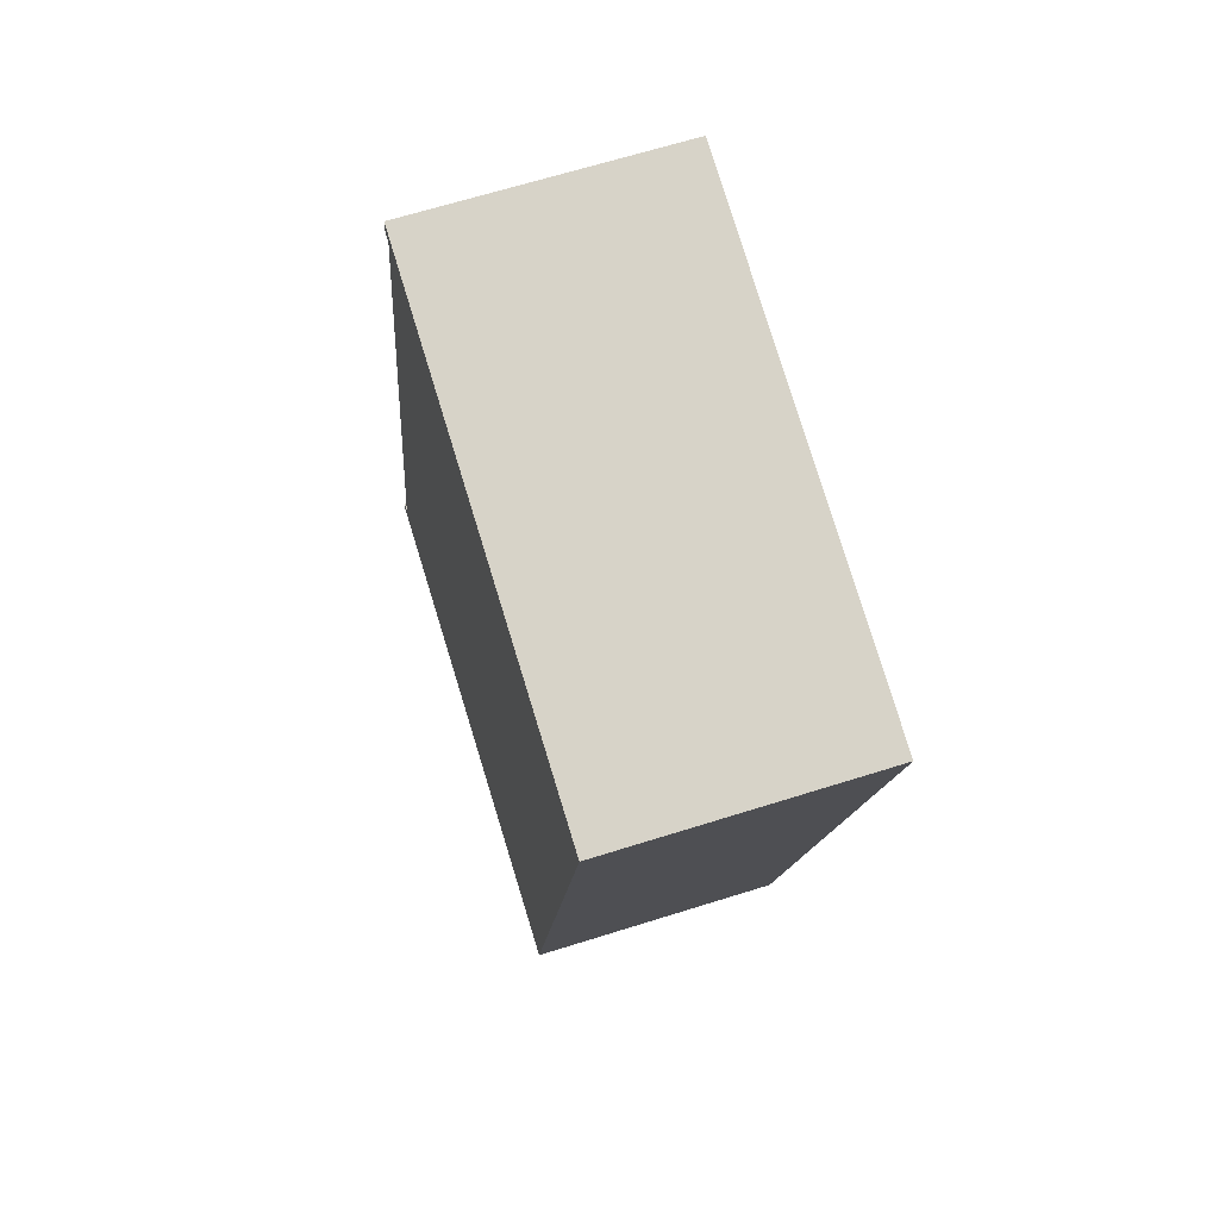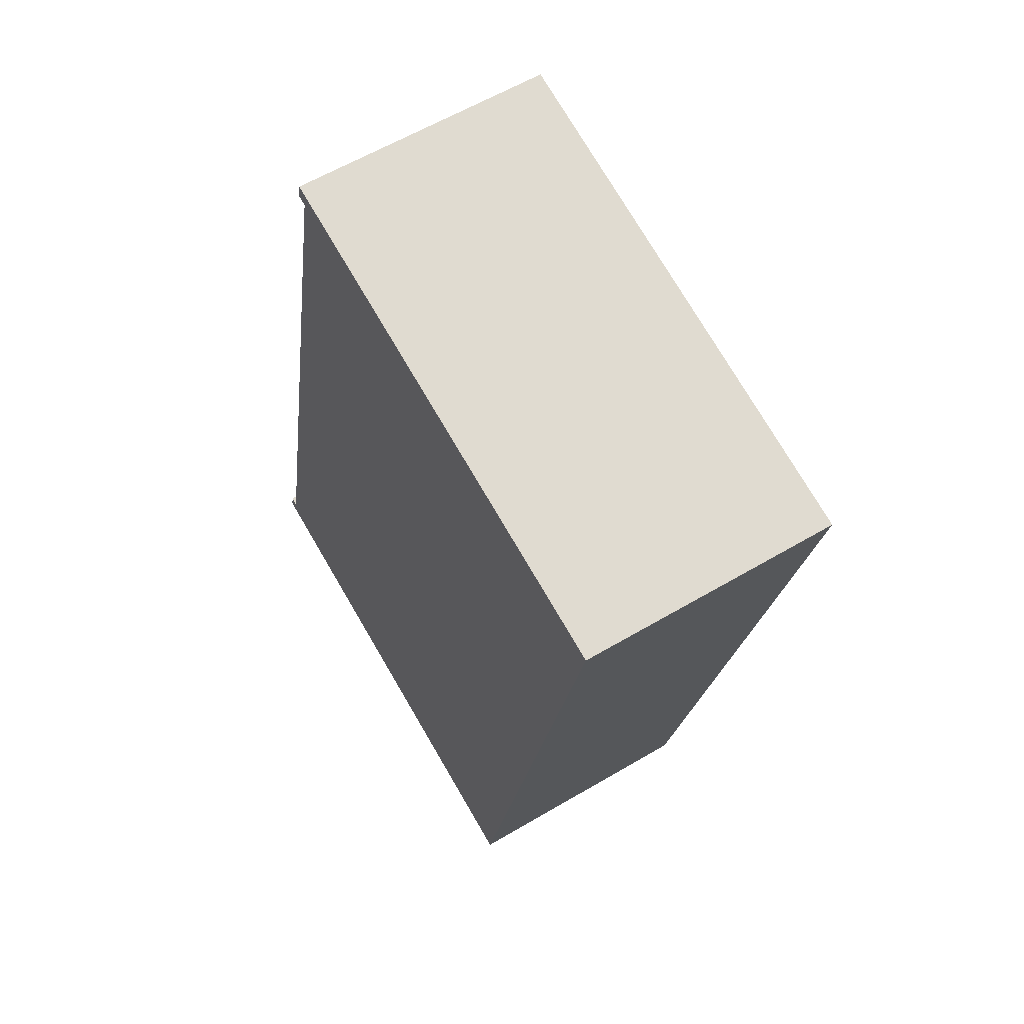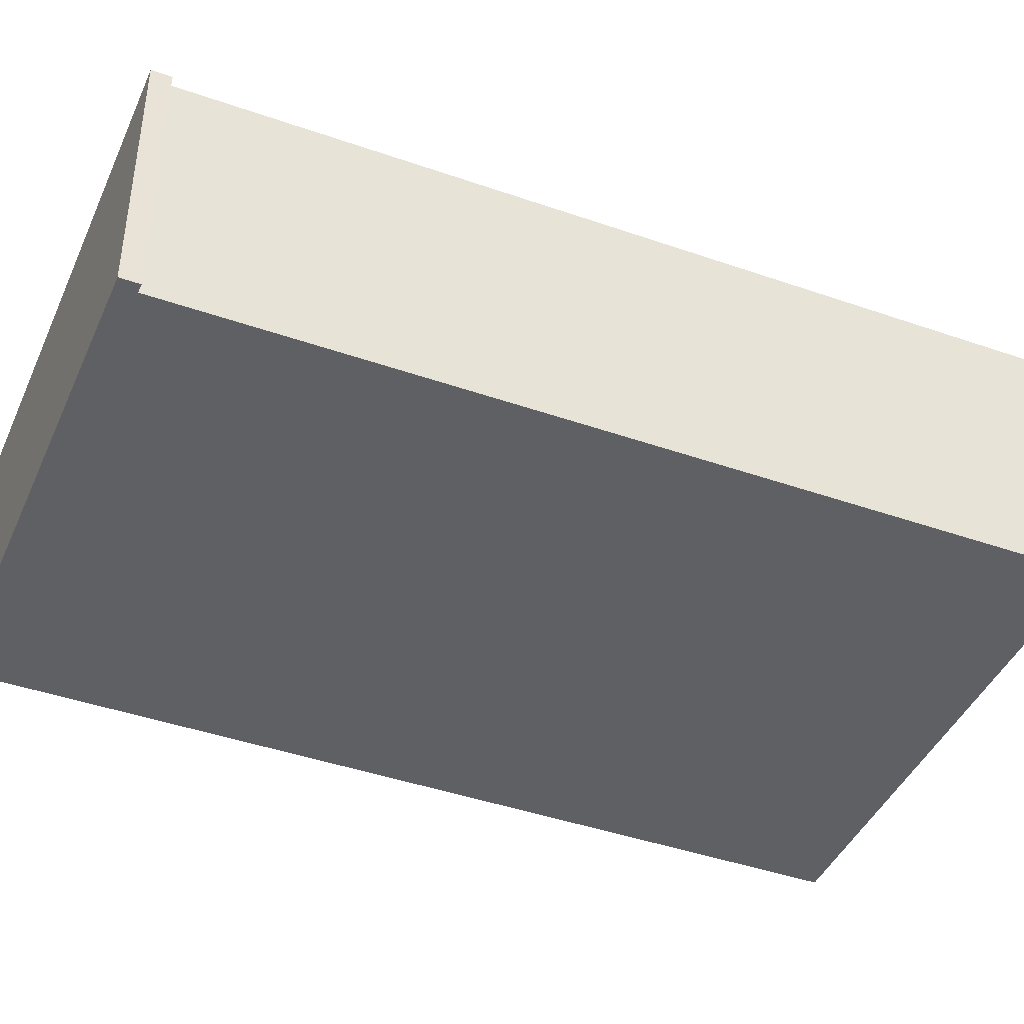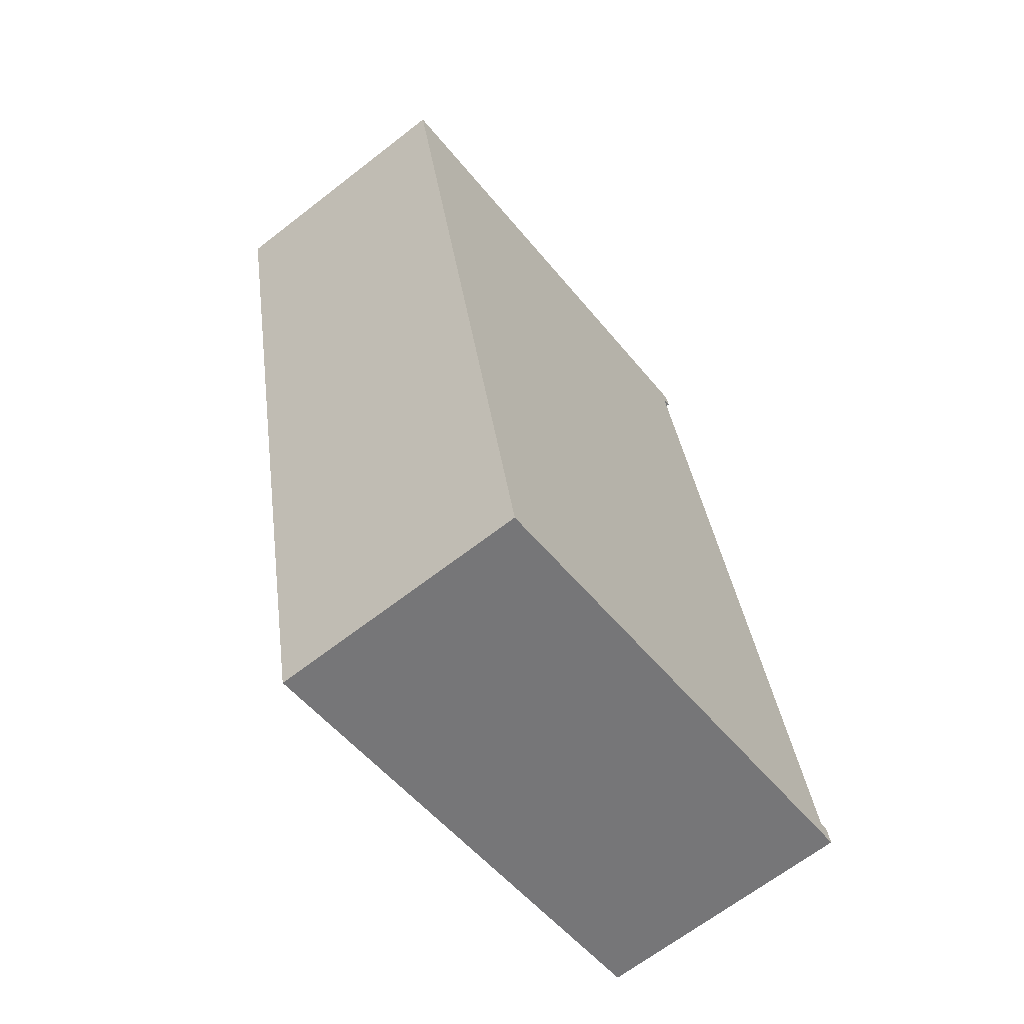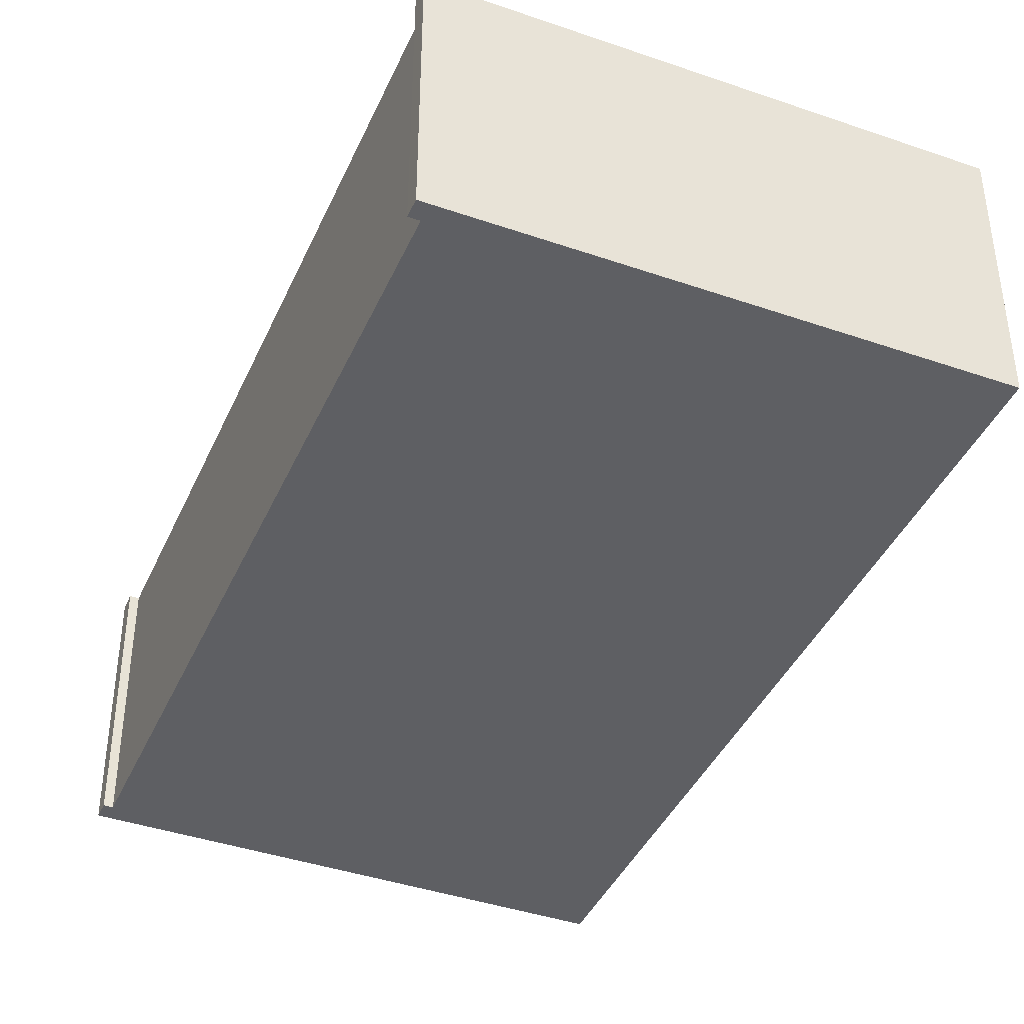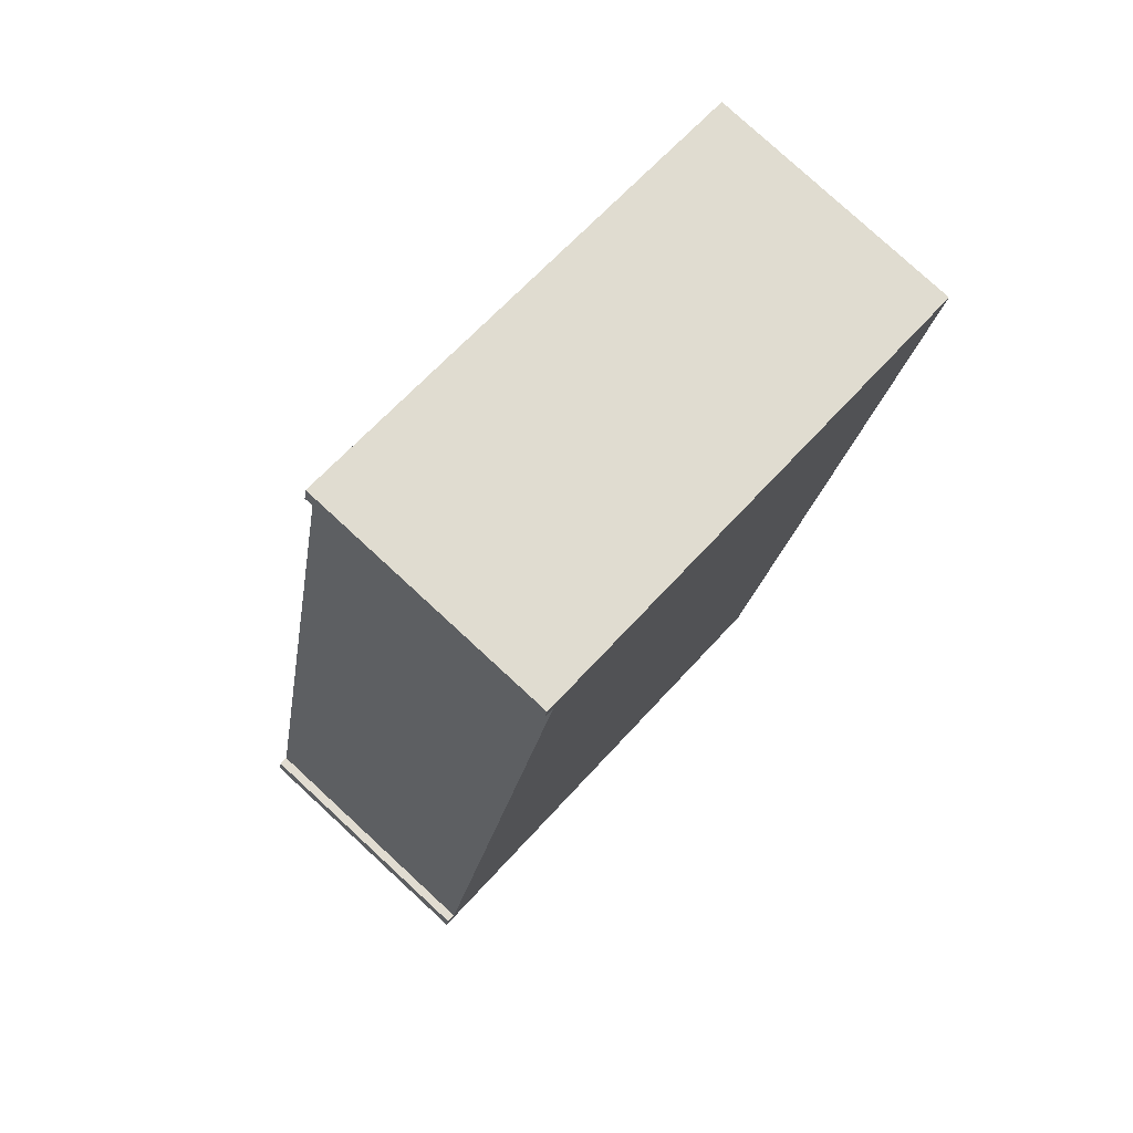
<metadata>
{"format":"obj","ext":"obj","renderer":"f3d","projection":"perspective","resolution":1024,"background":"white","views":[{"elev":66.5,"azim":72.5,"up":"+Z"},{"elev":60.5,"azim":58.9,"up":"+Z"},{"elev":-43.1,"azim":-100.7,"up":"+Y"},{"elev":-66.0,"azim":128.0,"up":"+Z"},{"elev":-40.8,"azim":-10.8,"up":"+Y"},{"elev":79.0,"azim":-47.3,"up":"+Z"}]}
</metadata>
<code>
v  0 5.276 3.231e-16
v  0.081 5.276 0.379
v  10.18 5.276 -2.184
v  0.262 5.276 0.338
v  0.32 5.276 0.616
v  3.709 5.276 16.86
v  13.76 5.276 15.08
v  3.572 5.276 17.26
v  3.495 5.276 16.9
v  0.262 -2.07e-17 0.338
v  3.709 -1.032e-15 16.86
v  0.32 -3.772e-17 0.616
v  3.495 -1.035e-15 16.9
v  3.572 -1.057e-15 17.26
v  0 0 0
v  0.081 -2.321e-17 0.379
v  13.76 -9.231e-16 15.08
v  10.18 1.337e-16 -2.184
g defaultobject
f 1 2 3
f 4 3 2
f 5 3 4
f 6 3 5
f 7 3 6
f 8 7 6
f 6 9 8
f 10 5 4
f 5 10 6
f 6 10 11
f 11 10 12
f 13 8 9
f 8 13 14
f 15 2 1
f 2 15 16
f 10 2 16
f 2 10 4
f 14 7 8
f 7 14 17
f 17 3 7
f 3 17 18
f 11 9 6
f 9 11 13
f 18 1 3
f 1 18 15
f 17 15 18
f 15 17 10
f 10 17 12
f 12 17 11
f 11 17 14
f 11 14 13
f 16 15 10

</code>
